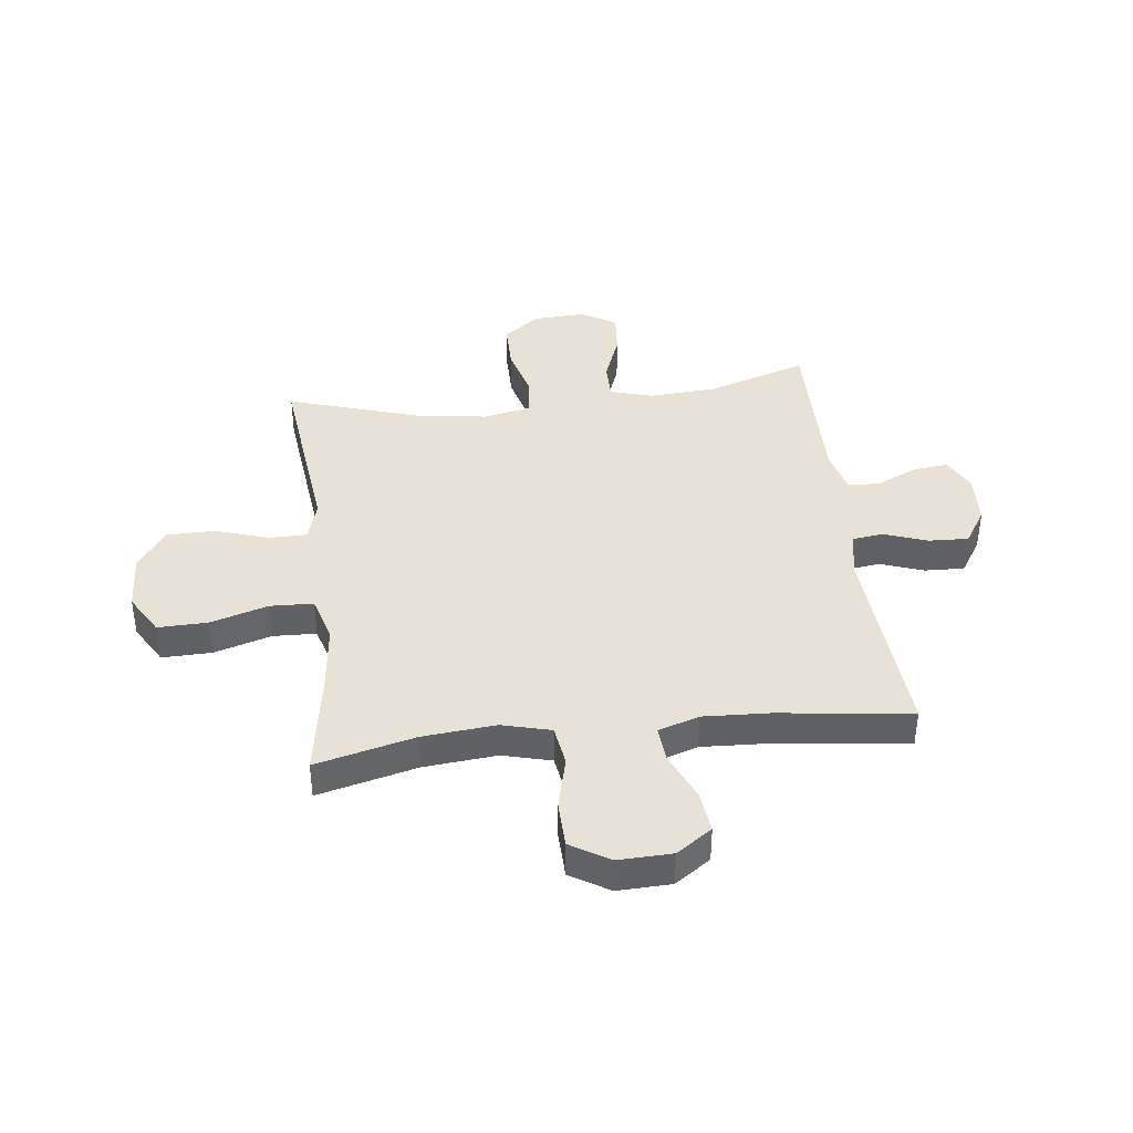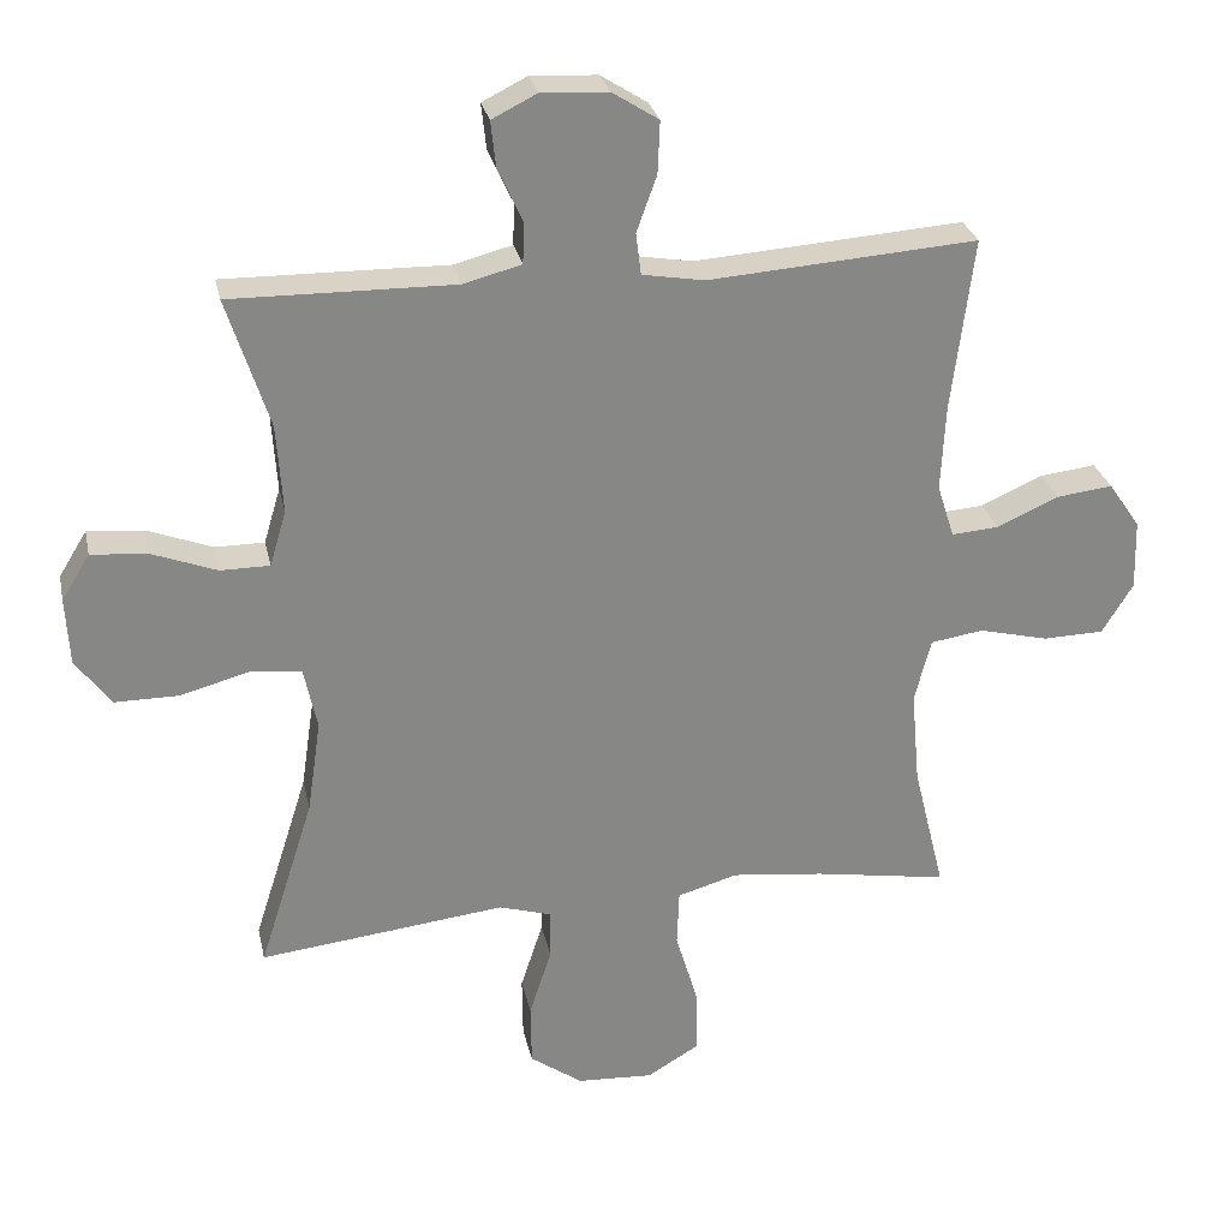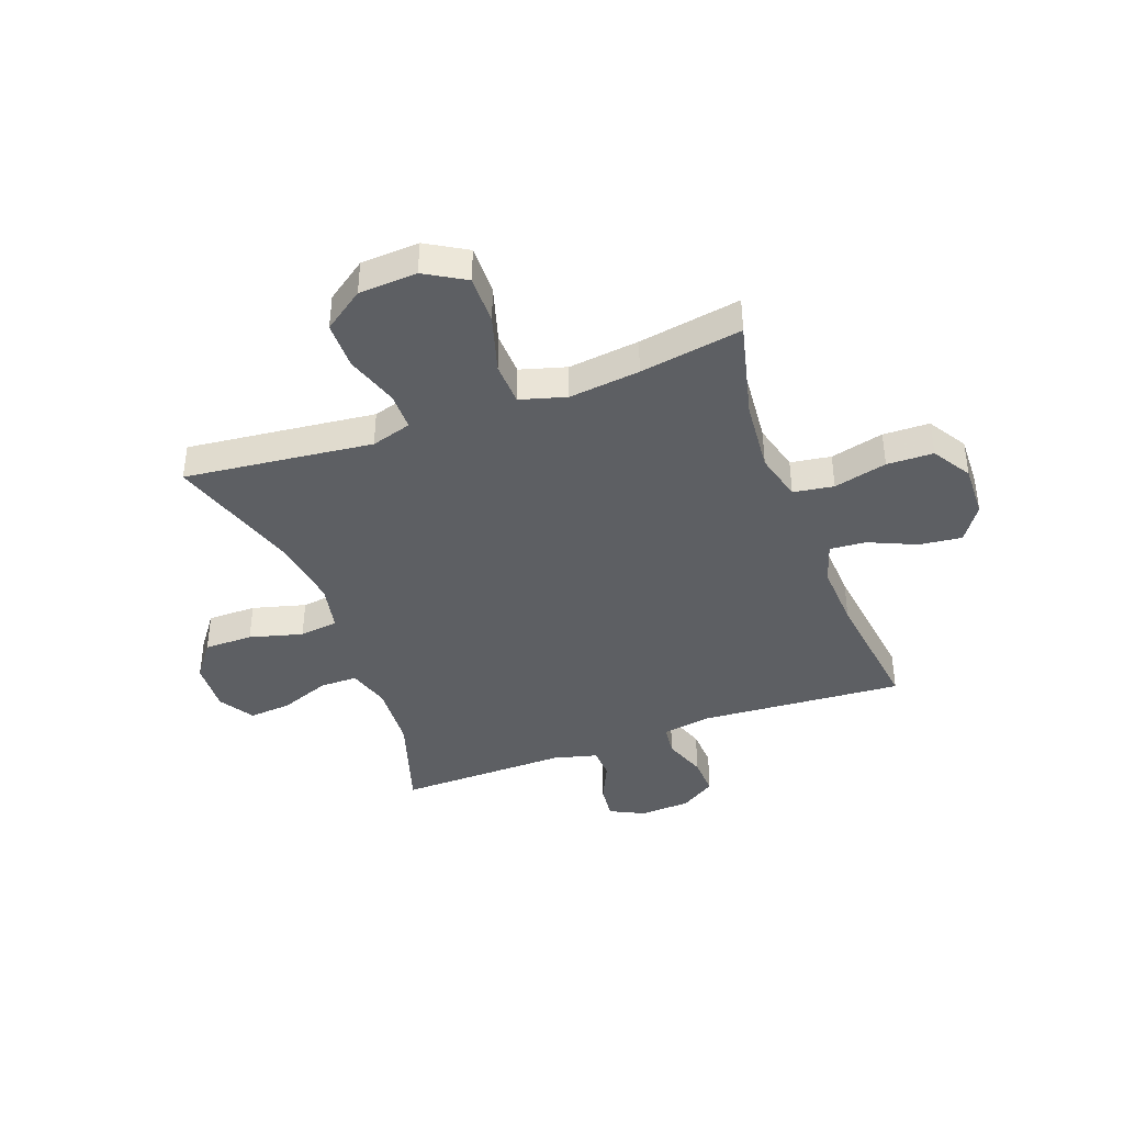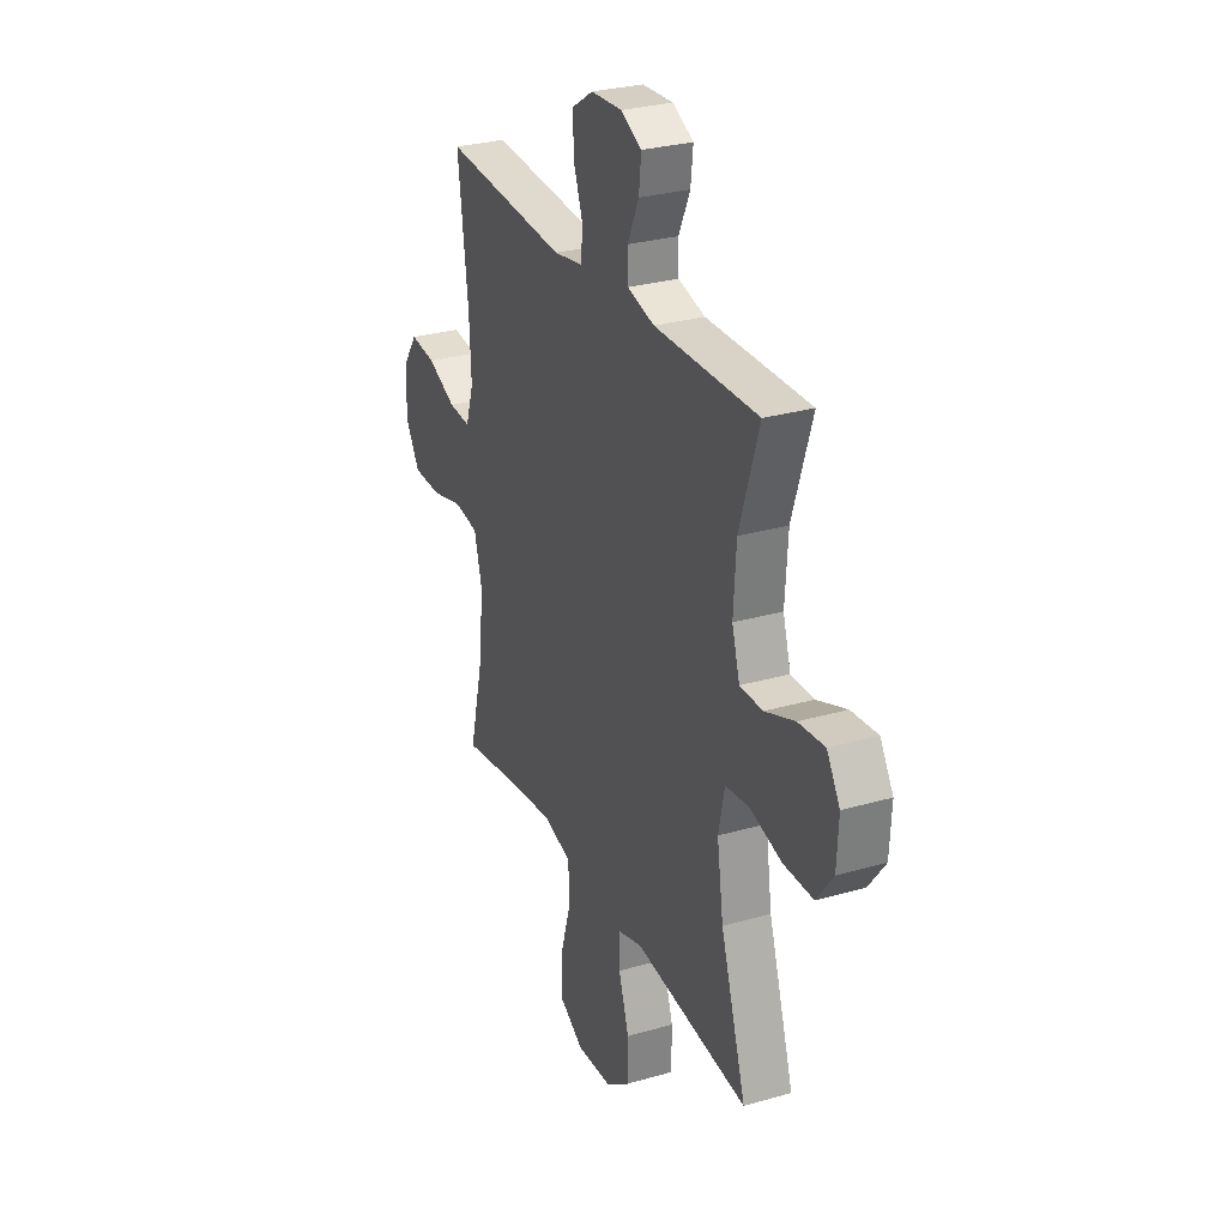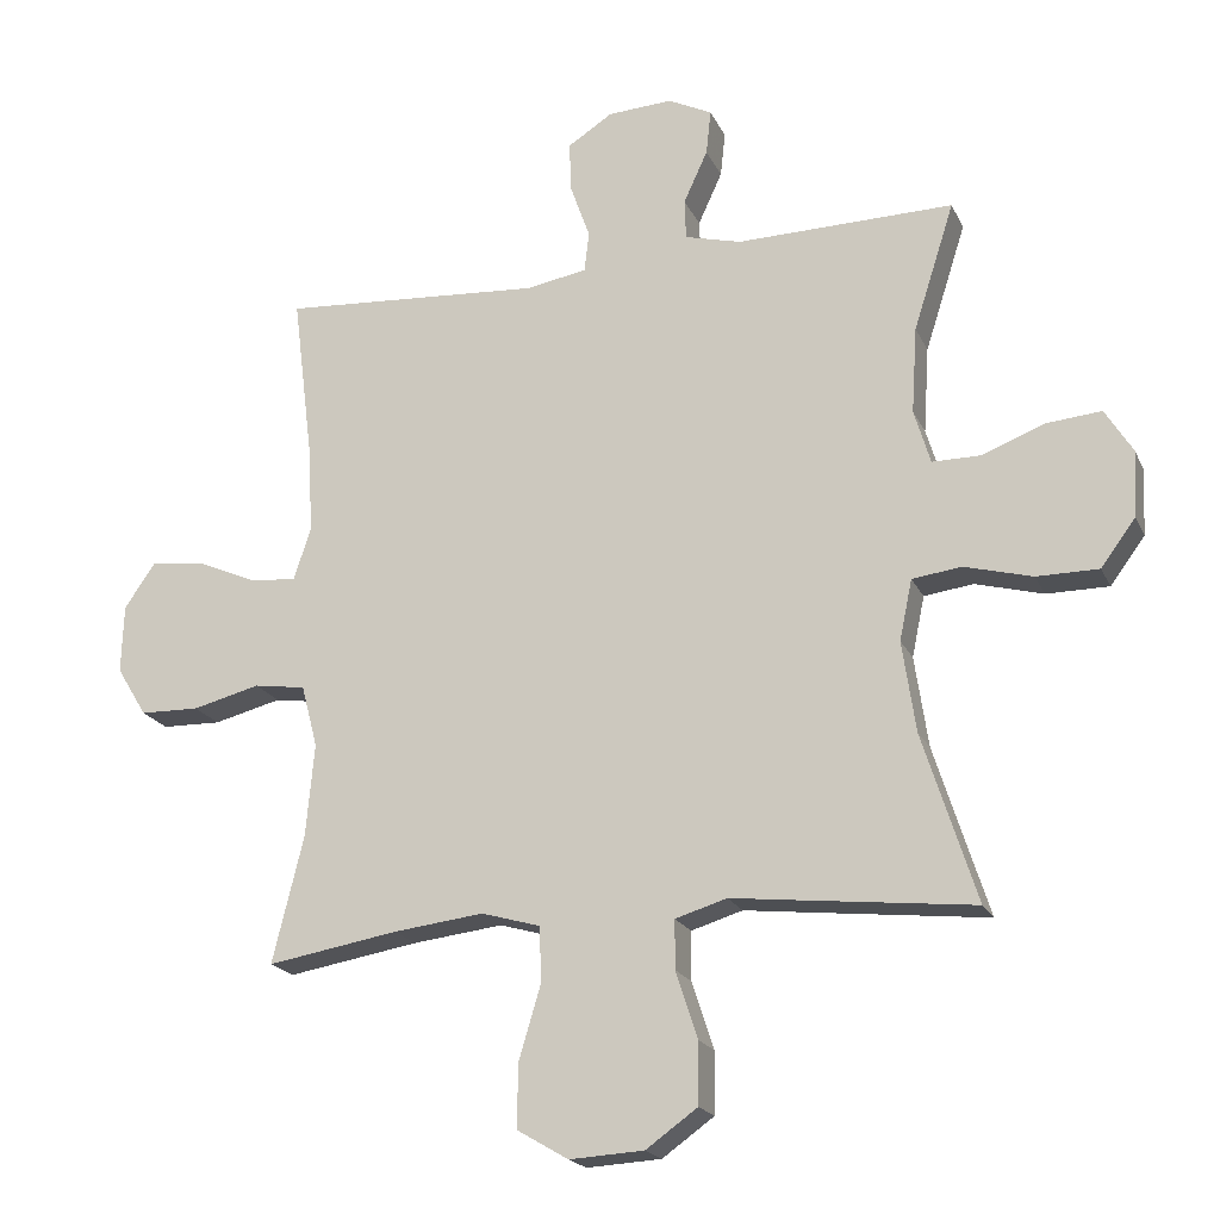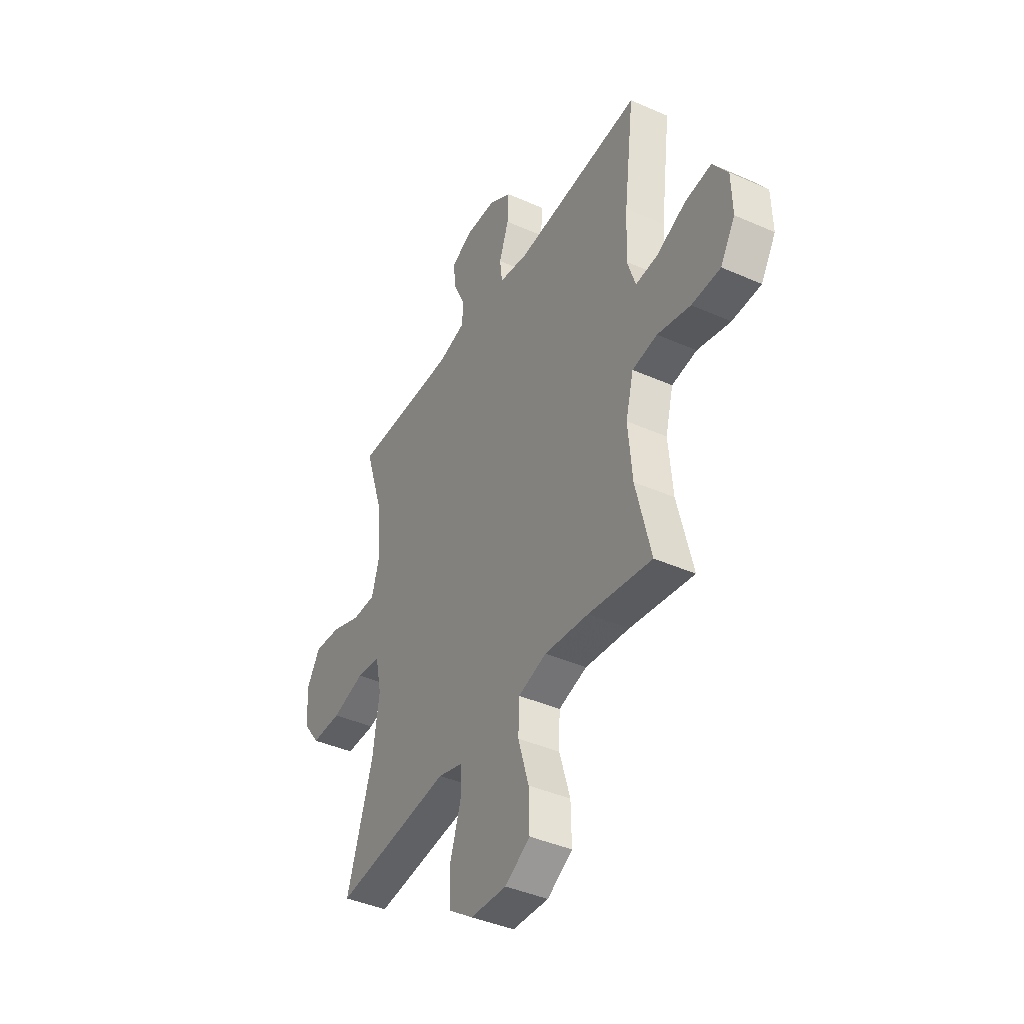
<metadata>
{"format":"obj","ext":"obj","renderer":"f3d","projection":"perspective","resolution":1024,"background":"white","views":[{"elev":40.1,"azim":-96.9,"up":"+Y"},{"elev":28.0,"azim":168.0,"up":"+Z"},{"elev":-40.3,"azim":-159.7,"up":"+Y"},{"elev":28.7,"azim":66.7,"up":"+Z"},{"elev":-19.9,"azim":19.3,"up":"+Z"},{"elev":-41.2,"azim":-118.3,"up":"+Z"}]}
</metadata>
<code>
v 0.5 0.07 0.5
v 0.442 0.07 0.319
v 0.434 0.07 0.196
v 0.457 0.07 0.119
v 0.525 0.07 0.119
v 0.614 0.07 0.153
v 0.692 0.07 0.16
v 0.731 0.07 0.097
v 0.726 0.07 0.003
v 0.677 0.07 -0.063
v 0.589 0.07 -0.063
v 0.493 0.07 -0.037
v 0.423 0.07 -0.046
v 0.405 0.07 -0.132
v 0.424 0.07 -0.261
v 0.5 0.07 -0.5
v 0.275 0.07 -0.475
v 0.16 0.07 -0.462
v 0.087 0.07 -0.484
v 0.087 0.07 -0.553
v 0.118 0.07 -0.648
v 0.117 0.07 -0.735
v 0.044 0.07 -0.787
v -0.061 0.07 -0.793
v -0.134 0.07 -0.75
v -0.132 0.07 -0.66
v -0.101 0.07 -0.556
v -0.104 0.07 -0.478
v -0.187 0.07 -0.454
v -0.315 0.07 -0.469
v -0.5 0.07 -0.5
v -0.456 0.07 -0.321
v -0.444 0.07 -0.189
v -0.467 0.07 -0.101
v -0.54 0.07 -0.09
v -0.636 0.07 -0.114
v -0.72 0.07 -0.112
v -0.763 0.07 -0.042
v -0.76 0.07 0.055
v -0.716 0.07 0.119
v -0.639 0.07 0.11
v -0.553 0.07 0.072
v -0.488 0.07 0.067
v -0.464 0.07 0.141
v -0.47 0.07 0.26
v -0.5 0.07 0.5
v -0.129 0.07 0.474
v -0.043 0.07 0.489
v -0.036 0.07 0.546
v -0.064 0.07 0.624
v -0.067 0.07 0.696
v -0.003 0.07 0.737
v 0.089 0.07 0.742
v 0.151 0.07 0.711
v 0.144 0.07 0.647
v 0.11 0.07 0.573
v 0.112 0.07 0.516
v 0.192 0.07 0.495
v 0.5 0 0.5
v 0.442 0 0.319
v 0.434 0 0.196
v 0.457 0 0.119
v 0.525 0 0.119
v 0.614 0 0.153
v 0.692 0 0.16
v 0.731 0 0.097
v 0.726 0 0.003
v 0.677 0 -0.063
v 0.589 0 -0.063
v 0.493 0 -0.037
v 0.423 0 -0.046
v 0.405 0 -0.132
v 0.424 0 -0.261
v 0.5 0 -0.5
v 0.275 0 -0.475
v 0.16 0 -0.462
v 0.087 0 -0.484
v 0.087 0 -0.553
v 0.118 0 -0.648
v 0.117 0 -0.735
v 0.044 0 -0.787
v -0.061 0 -0.793
v -0.134 0 -0.75
v -0.132 0 -0.66
v -0.101 0 -0.556
v -0.104 0 -0.478
v -0.187 0 -0.454
v -0.315 0 -0.469
v -0.5 0 -0.5
v -0.456 0 -0.321
v -0.444 0 -0.189
v -0.467 0 -0.101
v -0.54 0 -0.09
v -0.636 0 -0.114
v -0.72 0 -0.112
v -0.763 0 -0.042
v -0.76 0 0.055
v -0.716 0 0.119
v -0.639 0 0.11
v -0.553 0 0.072
v -0.488 0 0.067
v -0.464 0 0.141
v -0.47 0 0.26
v -0.5 0 0.5
v -0.129 0 0.474
v -0.043 0 0.489
v -0.036 0 0.546
v -0.064 0 0.624
v -0.067 0 0.696
v -0.003 0 0.737
v 0.089 0 0.742
v 0.151 0 0.711
v 0.144 0 0.647
v 0.11 0 0.573
v 0.112 0 0.516
v 0.192 0 0.495
f 53 54 55 56
f 53 56 57
f 52 53 57
f 49 50 51 52
f 48 49 52 57
f 47 48 57 58
f 45 46 47
f 44 45 47 58
f 39 40 41 42
f 39 42 43
f 38 39 43
f 35 36 37 38
f 34 35 38 43
f 33 34 43 44
f 30 31 32
f 29 30 32 33
f 28 29 33 44
f 24 25 26 27
f 24 27 28
f 23 24 28
f 20 21 22 23
f 19 20 23 28
f 18 19 28 44
f 15 16 17 18
f 14 15 18 44
f 9 10 11 12
f 9 12 13
f 8 9 13
f 5 6 7 8
f 4 5 8 13
f 3 4 13 14
f 44 58 1 2
f 2 3 14 44
f 114 113 112 111
f 115 114 111
f 115 111 110
f 110 109 108 107
f 115 110 107 106
f 116 115 106 105
f 105 104 103
f 116 105 103 102
f 100 99 98 97
f 101 100 97
f 101 97 96
f 96 95 94 93
f 101 96 93 92
f 102 101 92 91
f 90 89 88
f 91 90 88 87
f 102 91 87 86
f 85 84 83 82
f 86 85 82
f 86 82 81
f 81 80 79 78
f 86 81 78 77
f 102 86 77 76
f 76 75 74 73
f 102 76 73 72
f 70 69 68 67
f 71 70 67
f 71 67 66
f 66 65 64 63
f 71 66 63 62
f 72 71 62 61
f 60 59 116 102
f 102 72 61 60
f 1 59 60 2
f 2 60 61 3
f 3 61 62 4
f 4 62 63 5
f 5 63 64 6
f 6 64 65 7
f 7 65 66 8
f 8 66 67 9
f 9 67 68 10
f 10 68 69 11
f 11 69 70 12
f 12 70 71 13
f 13 71 72 14
f 14 72 73 15
f 15 73 74 16
f 16 74 75 17
f 17 75 76 18
f 18 76 77 19
f 19 77 78 20
f 20 78 79 21
f 21 79 80 22
f 22 80 81 23
f 23 81 82 24
f 24 82 83 25
f 25 83 84 26
f 26 84 85 27
f 27 85 86 28
f 28 86 87 29
f 29 87 88 30
f 30 88 89 31
f 31 89 90 32
f 32 90 91 33
f 33 91 92 34
f 34 92 93 35
f 35 93 94 36
f 36 94 95 37
f 37 95 96 38
f 38 96 97 39
f 39 97 98 40
f 40 98 99 41
f 41 99 100 42
f 42 100 101 43
f 43 101 102 44
f 44 102 103 45
f 45 103 104 46
f 46 104 105 47
f 47 105 106 48
f 48 106 107 49
f 49 107 108 50
f 50 108 109 51
f 51 109 110 52
f 52 110 111 53
f 53 111 112 54
f 54 112 113 55
f 55 113 114 56
f 56 114 115 57
f 57 115 116 58
f 58 116 59 1

</code>
